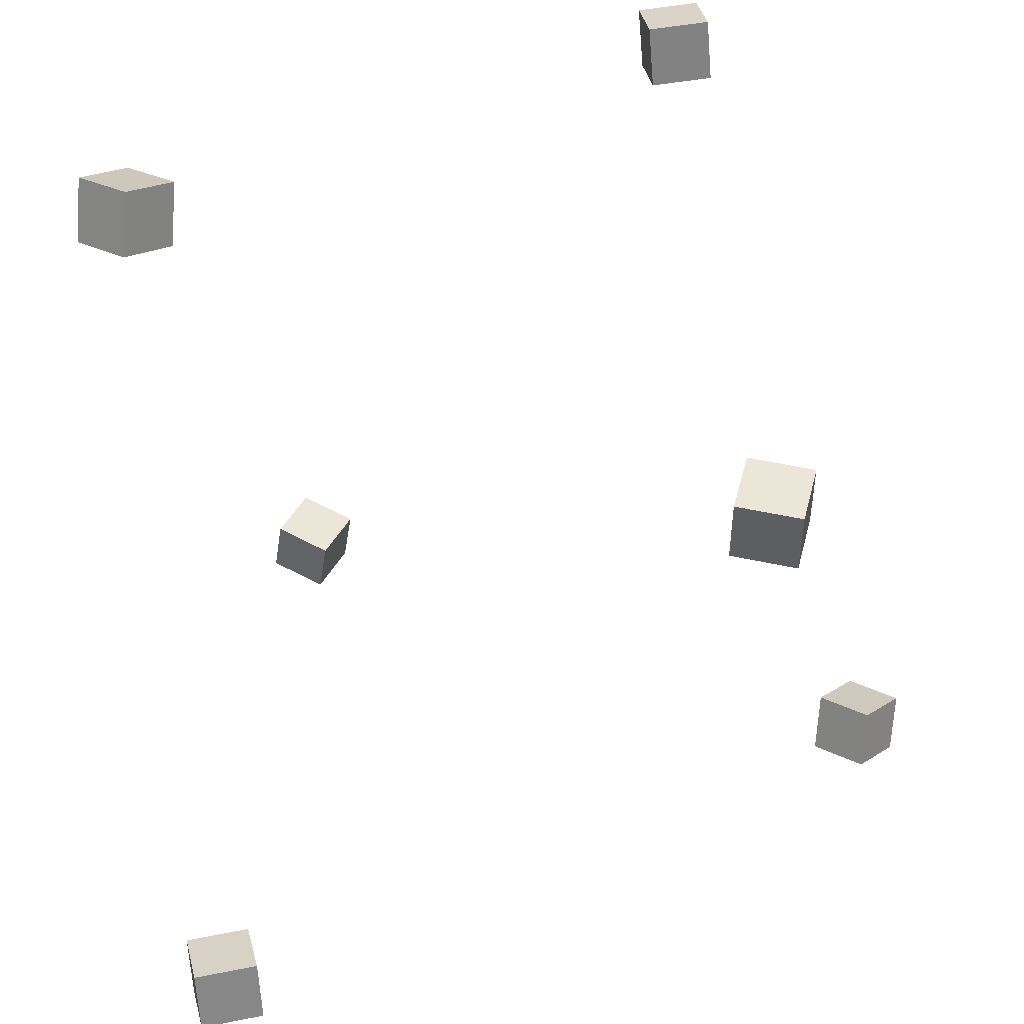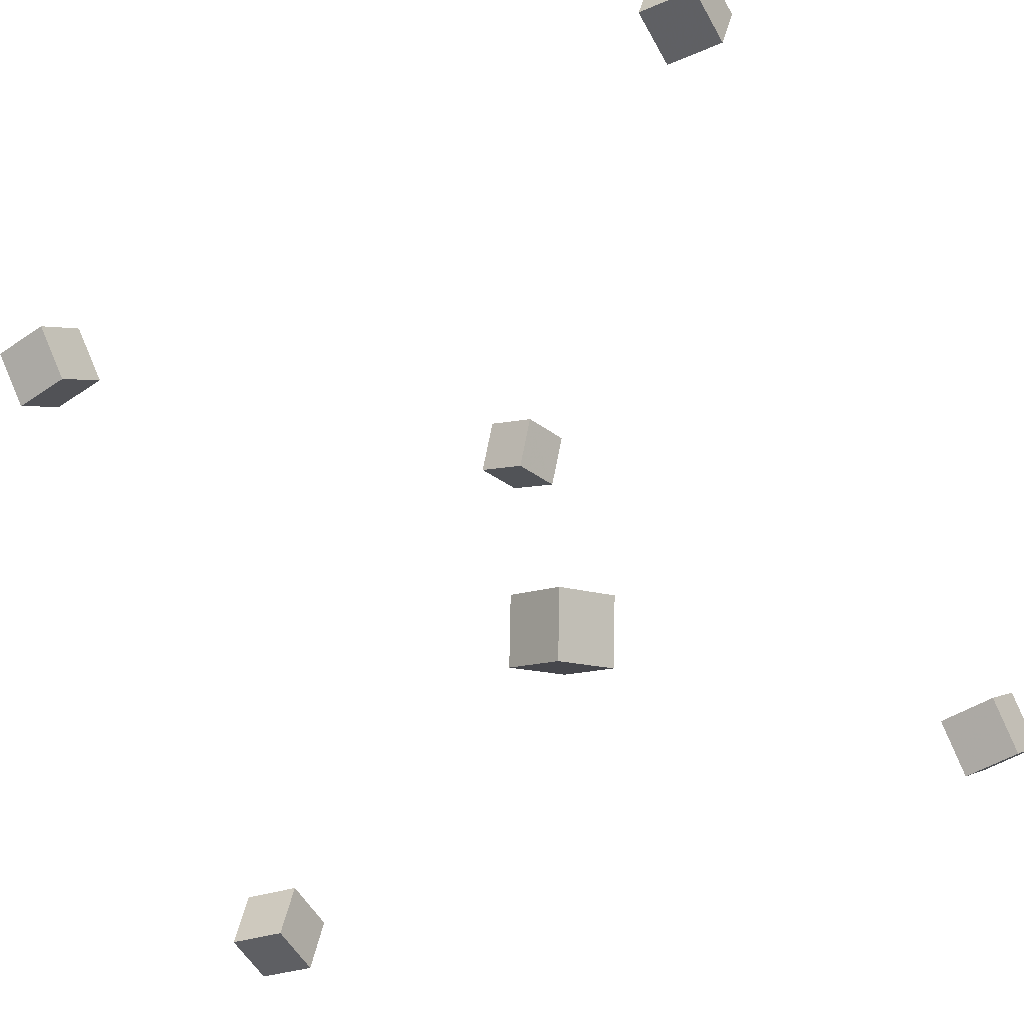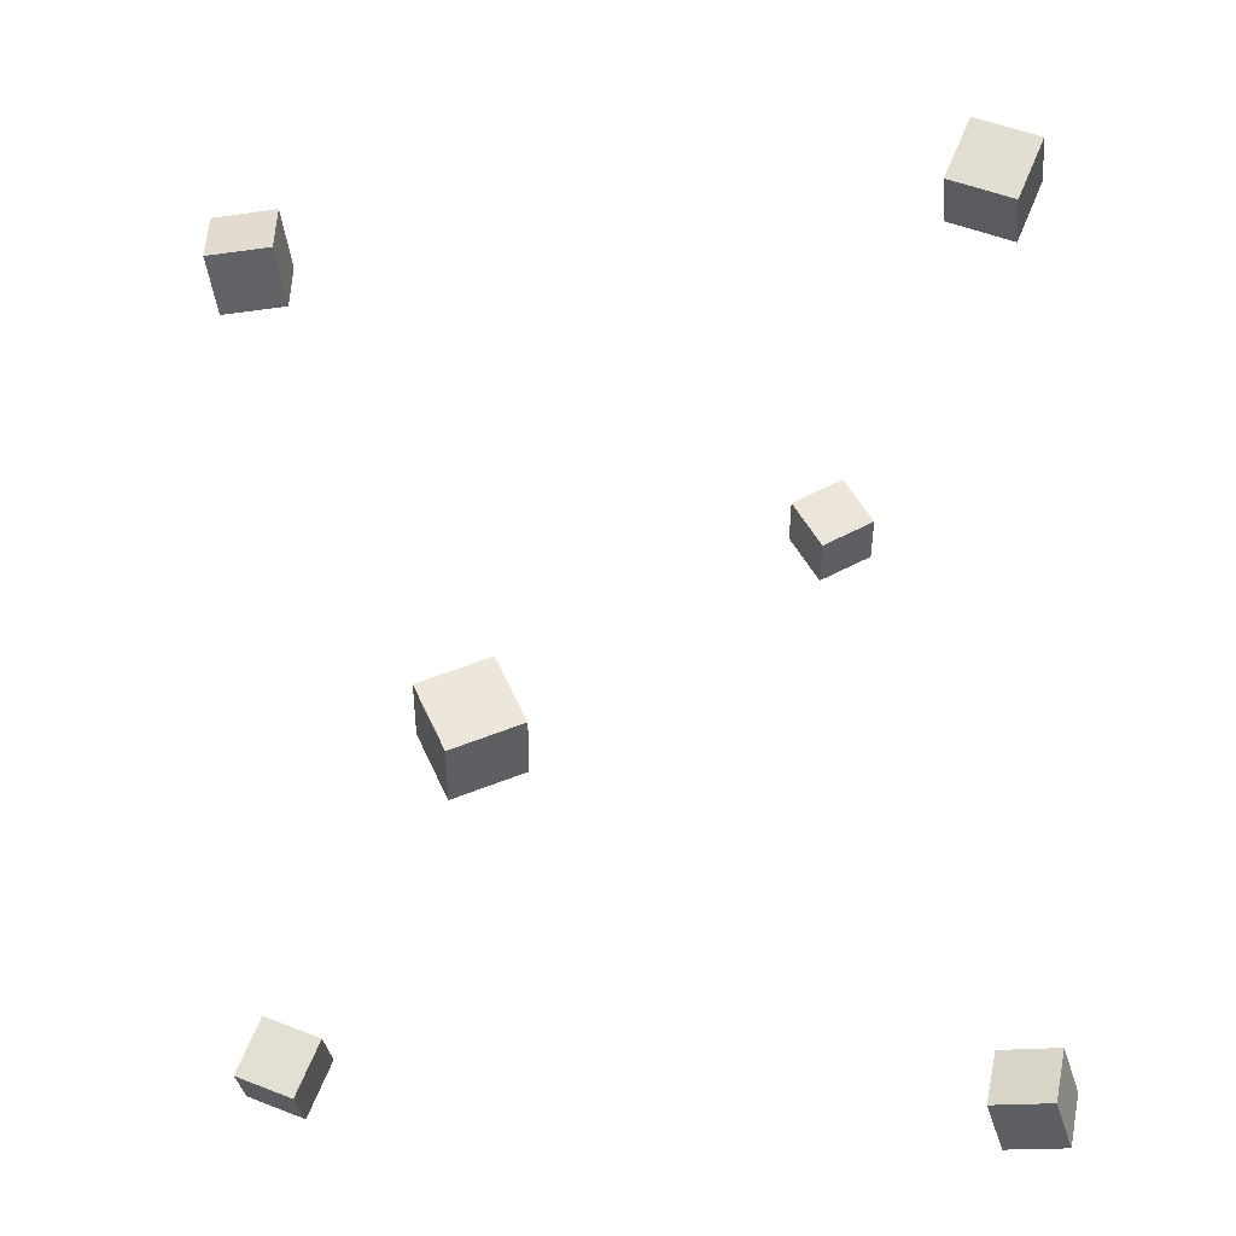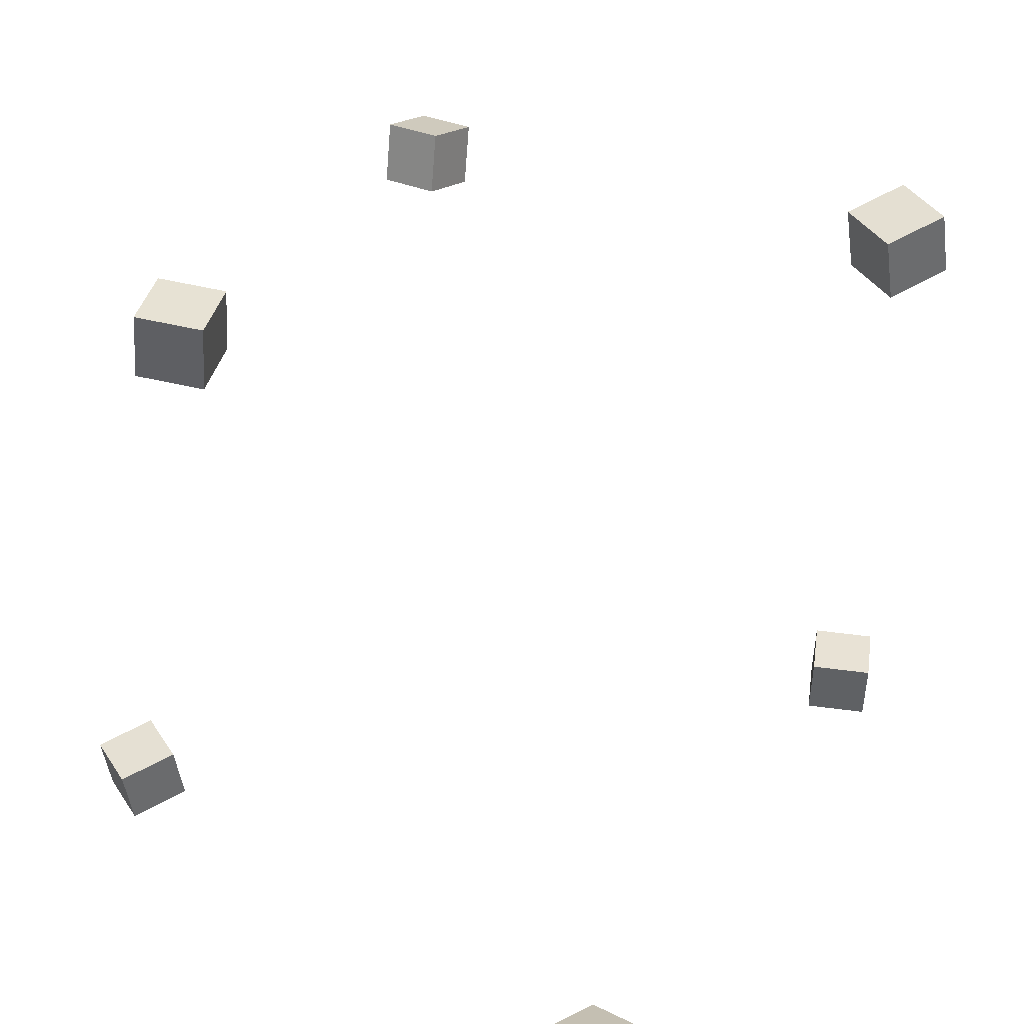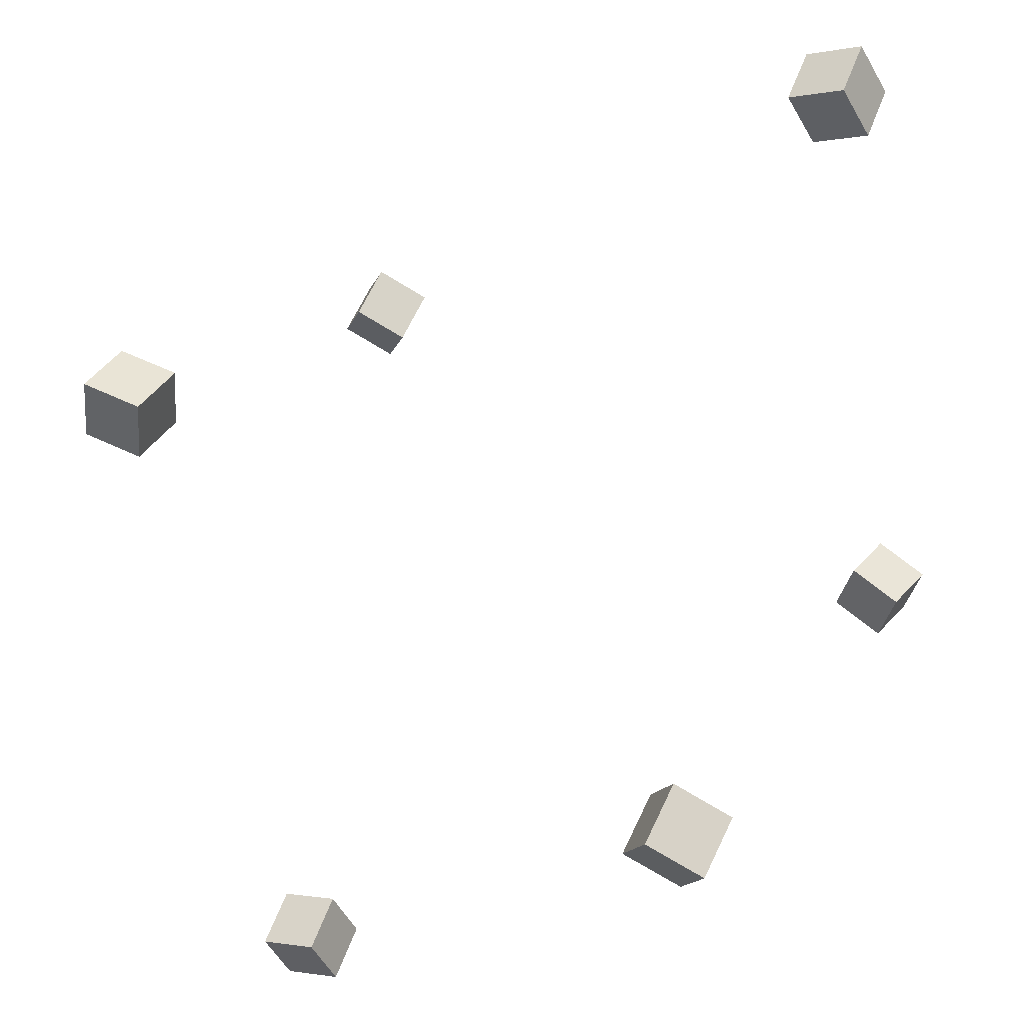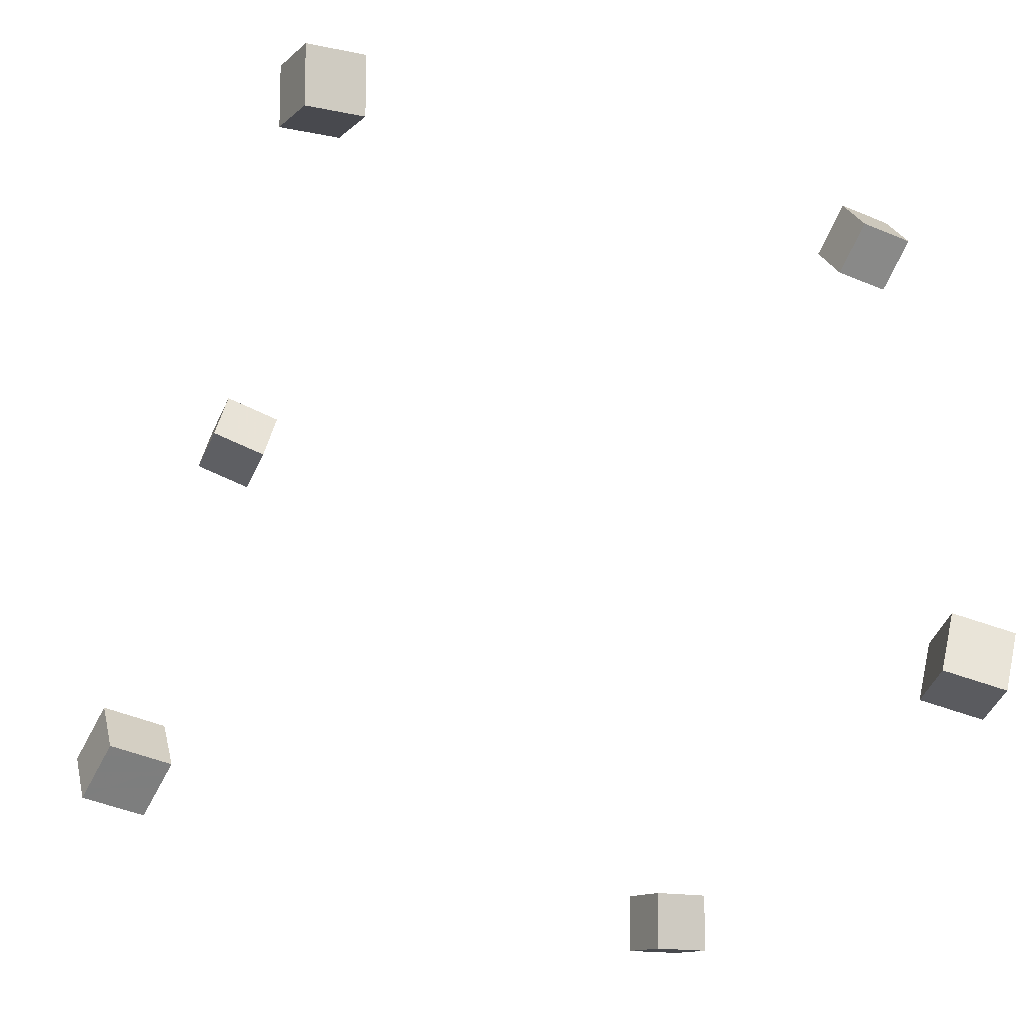
<metadata>
{"format":"obj","ext":"obj","renderer":"f3d","projection":"perspective","resolution":1024,"background":"white","views":[{"elev":32.6,"azim":15.6,"up":"+Y"},{"elev":-25.3,"azim":-53.9,"up":"+Z"},{"elev":-37.7,"azim":-175.2,"up":"+Z"},{"elev":35.0,"azim":-143.0,"up":"+Y"},{"elev":53.4,"azim":-155.0,"up":"+Z"},{"elev":-39.0,"azim":-116.0,"up":"+Z"}]}
</metadata>
<code>
v 0.06807 0.2577 -0.2532
v 0.06354 0.3064 -0.2541
v 0.04863 0.2551 -0.298
v 0.0441 0.3038 -0.2989
v 0.1129 0.2615 -0.2728
v 0.1083 0.3102 -0.2737
v 0.09342 0.2589 -0.3177
v 0.08889 0.3076 -0.3185
f 1.0 7.0 5.0
f 1.0 3.0 7.0
f 1.0 4.0 3.0
f 1.0 2.0 4.0
f 3.0 8.0 7.0
f 3.0 4.0 8.0
f 5.0 7.0 8.0
f 5.0 8.0 6.0
f 1.0 5.0 6.0
f 1.0 6.0 2.0
f 2.0 6.0 8.0
f 2.0 8.0 4.0
v -0.2836 -0.2687 -0.2298
v -0.2731 -0.2216 -0.2199
v -0.2742 -0.2607 -0.2773
v -0.2638 -0.2136 -0.2673
v -0.2365 -0.2806 -0.2226
v -0.226 -0.2336 -0.2127
v -0.2272 -0.2727 -0.27
v -0.2167 -0.2256 -0.2601
f 9.0 15.0 13.0
f 9.0 11.0 15.0
f 9.0 12.0 11.0
f 9.0 10.0 12.0
f 11.0 16.0 15.0
f 11.0 12.0 16.0
f 13.0 15.0 16.0
f 13.0 16.0 14.0
f 9.0 13.0 14.0
f 9.0 14.0 10.0
f 10.0 14.0 16.0
f 10.0 16.0 12.0
v 0.2864 0.1368 0.1845
v 0.2873 0.1259 0.2321
v 0.2377 0.1399 0.1862
v 0.2387 0.129 0.2338
v 0.2898 0.1845 0.1954
v 0.2908 0.1736 0.243
v 0.2412 0.1876 0.1971
v 0.2421 0.1767 0.2446
f 17.0 23.0 21.0
f 17.0 19.0 23.0
f 17.0 20.0 19.0
f 17.0 18.0 20.0
f 19.0 24.0 23.0
f 19.0 20.0 24.0
f 21.0 23.0 24.0
f 21.0 24.0 22.0
f 17.0 21.0 22.0
f 17.0 22.0 18.0
f 18.0 22.0 24.0
f 18.0 24.0 20.0
v -0.1632 -0.3158 0.3014
v -0.1396 -0.3116 0.3442
v -0.1669 -0.267 0.2987
v -0.1433 -0.2628 0.3415
v -0.1203 -0.3138 0.2776
v -0.09673 -0.3097 0.3204
v -0.124 -0.265 0.2749
v -0.1004 -0.2609 0.3177
f 25.0 31.0 29.0
f 25.0 27.0 31.0
f 25.0 28.0 27.0
f 25.0 26.0 28.0
f 27.0 32.0 31.0
f 27.0 28.0 32.0
f 29.0 31.0 32.0
f 29.0 32.0 30.0
f 25.0 29.0 30.0
f 25.0 30.0 26.0
f 26.0 30.0 32.0
f 26.0 32.0 28.0
v -0.2571 0.2487 0.1
v -0.2767 0.2583 0.1442
v -0.2561 0.2969 0.09002
v -0.2758 0.3064 0.1342
v -0.212 0.2519 0.1194
v -0.2316 0.2614 0.1636
v -0.211 0.3 0.1094
v -0.2306 0.3095 0.1536
f 33.0 39.0 37.0
f 33.0 35.0 39.0
f 33.0 36.0 35.0
f 33.0 34.0 36.0
f 35.0 40.0 39.0
f 35.0 36.0 40.0
f 37.0 39.0 40.0
f 37.0 40.0 38.0
f 33.0 37.0 38.0
f 33.0 38.0 34.0
f 34.0 38.0 40.0
f 34.0 40.0 36.0
v 0.2789 -0.3275 -0.1937
v 0.2592 -0.3186 -0.1495
v 0.2795 -0.2794 -0.2031
v 0.2598 -0.2705 -0.1589
v 0.3238 -0.3243 -0.1742
v 0.3041 -0.3154 -0.1301
v 0.3244 -0.2761 -0.1836
v 0.3047 -0.2673 -0.1395
f 41.0 47.0 45.0
f 41.0 43.0 47.0
f 41.0 44.0 43.0
f 41.0 42.0 44.0
f 43.0 48.0 47.0
f 43.0 44.0 48.0
f 45.0 47.0 48.0
f 45.0 48.0 46.0
f 41.0 45.0 46.0
f 41.0 46.0 42.0
f 42.0 46.0 48.0
f 42.0 48.0 44.0

</code>
